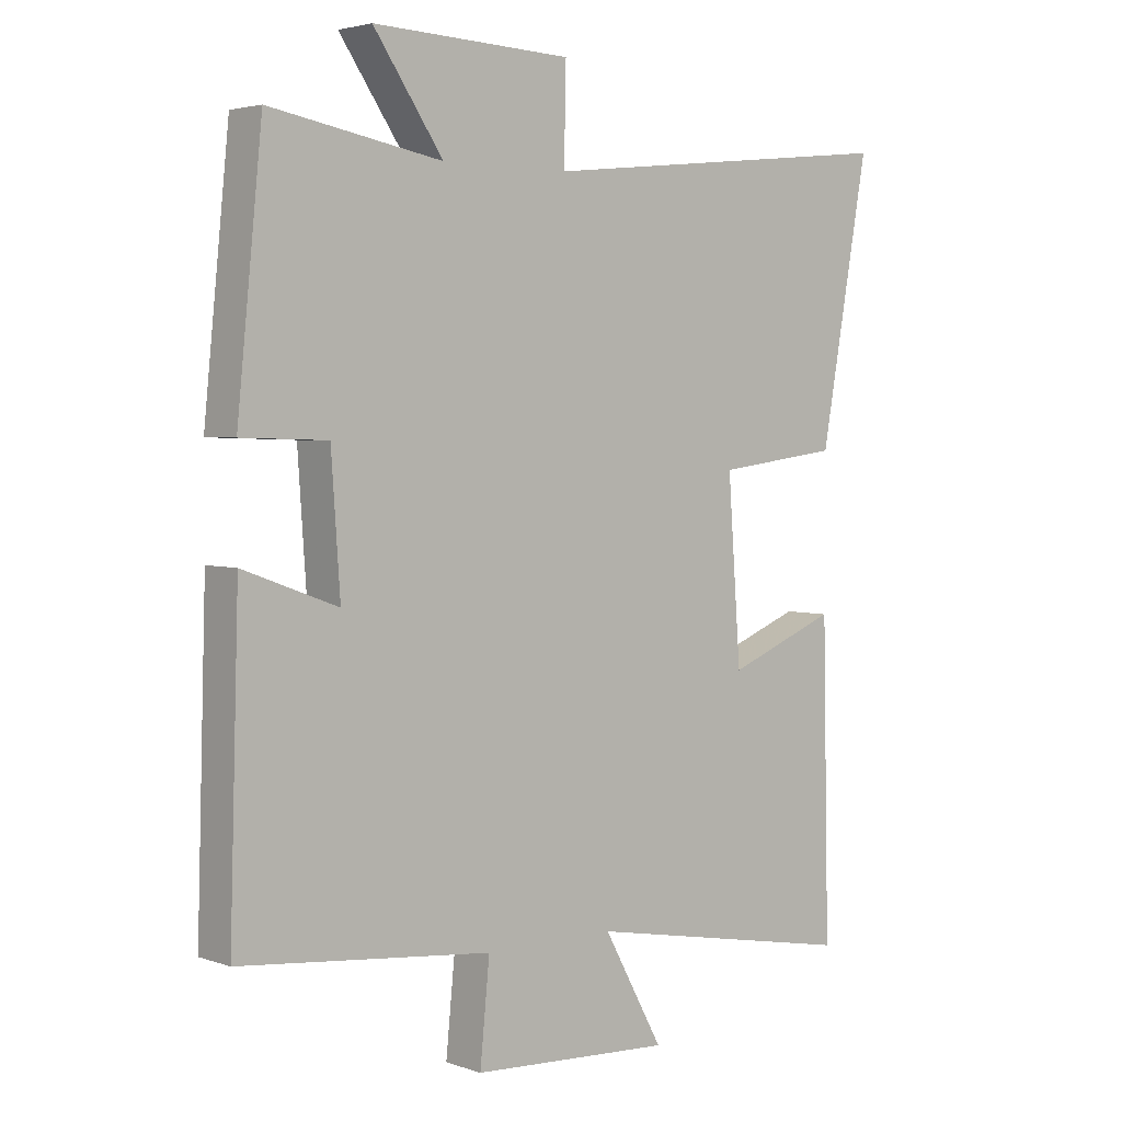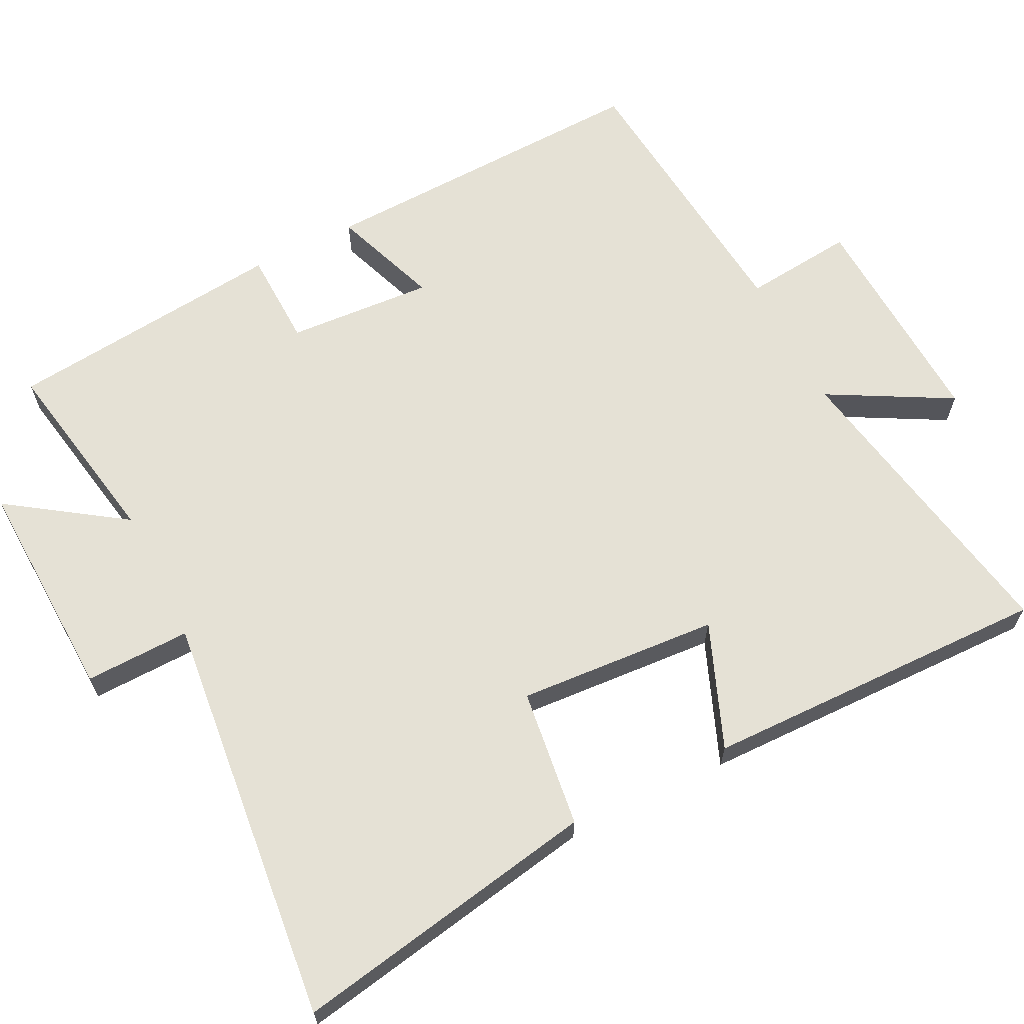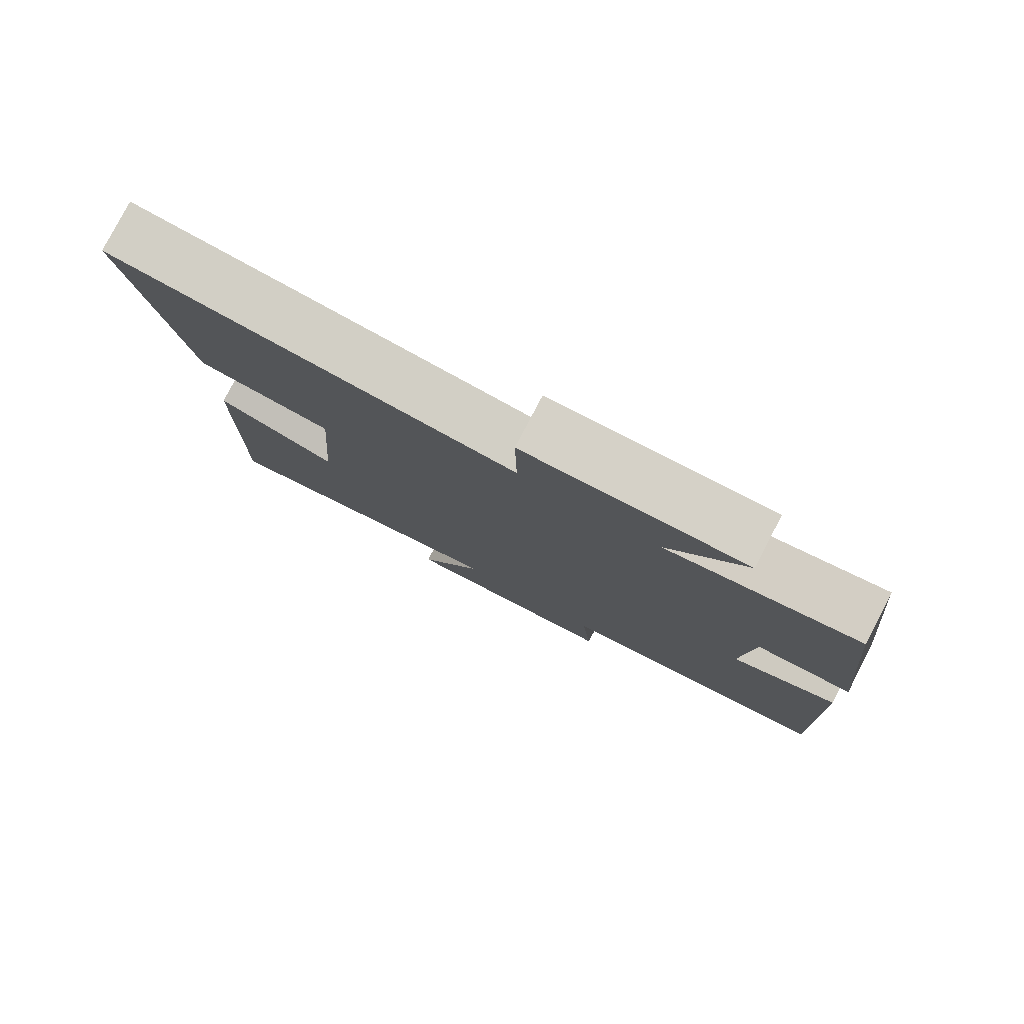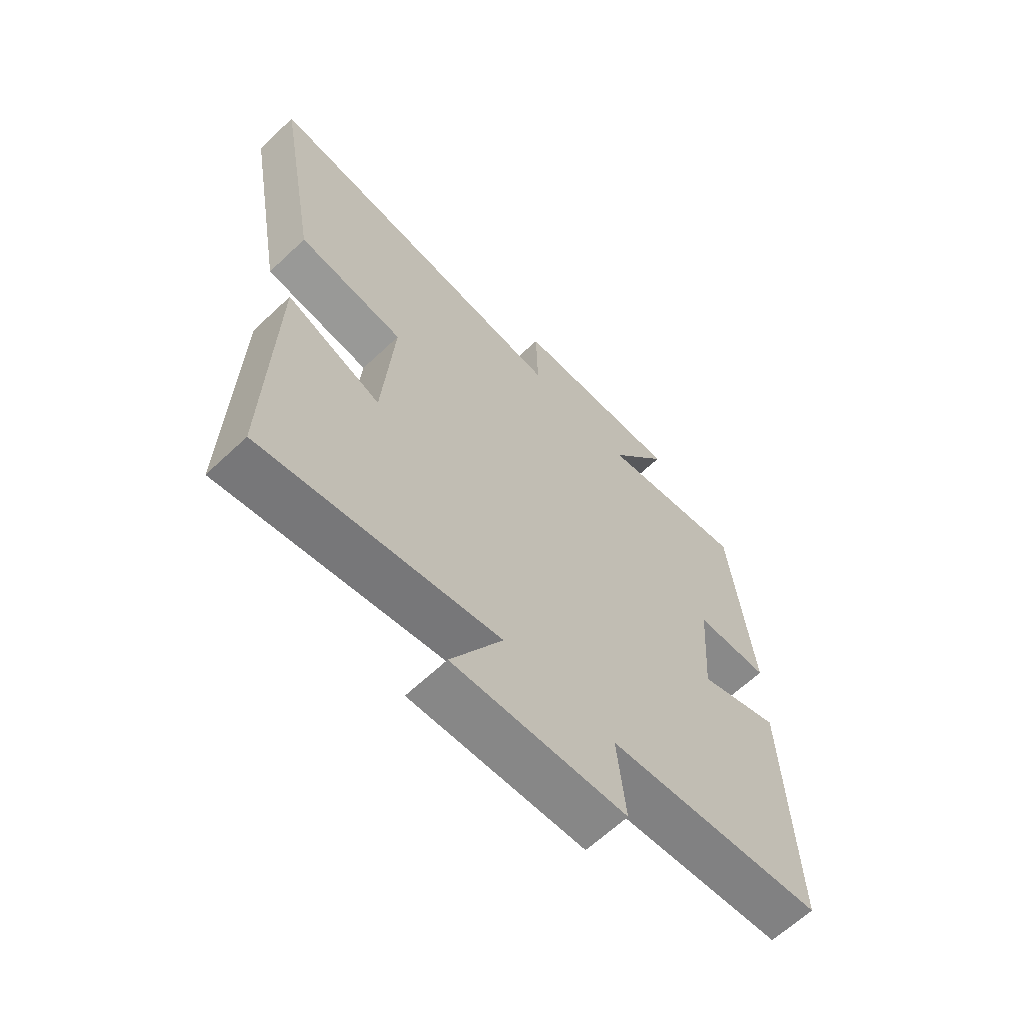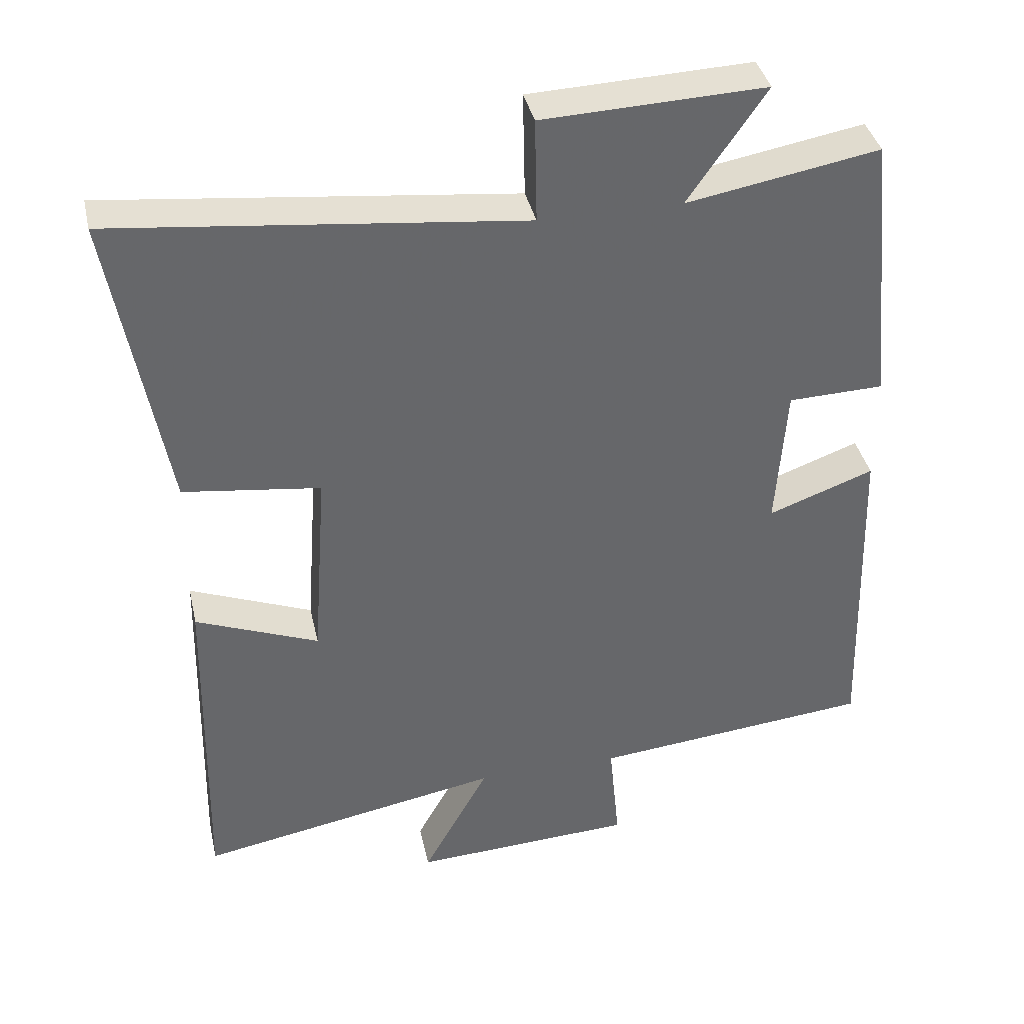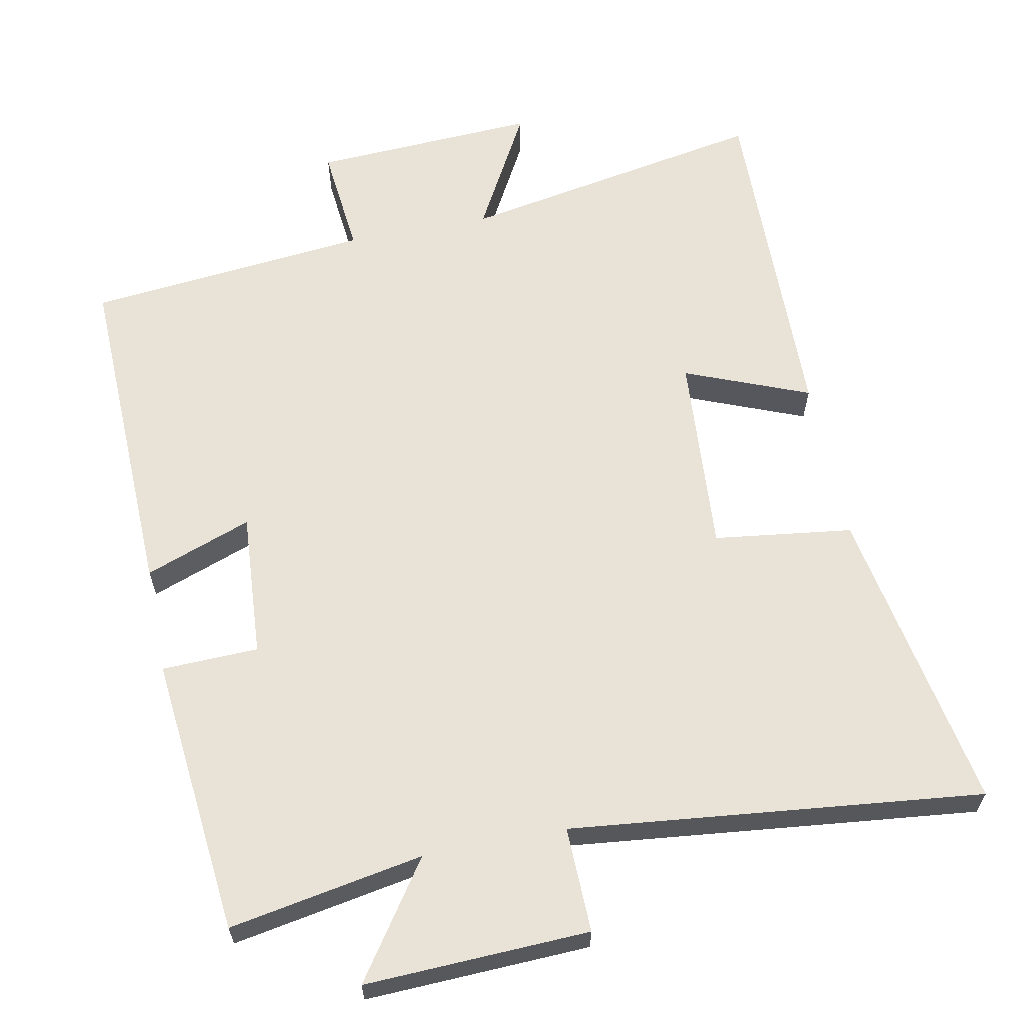
<metadata>
{"format":"obj","ext":"obj","renderer":"f3d","projection":"perspective","resolution":1024,"background":"white","views":[{"elev":3.3,"azim":-41.0,"up":"+Z"},{"elev":65.0,"azim":63.2,"up":"+Y"},{"elev":79.8,"azim":-152.4,"up":"+Z"},{"elev":-64.3,"azim":133.5,"up":"+Z"},{"elev":38.4,"azim":167.6,"up":"+Z"},{"elev":62.5,"azim":-11.2,"up":"+Y"}]}
</metadata>
<code>
v -0.514 0.07 -0.461
v -0.5 0.07 0.008
v -0.352 0.07 -0.046
v -0.366 0.07 0.156
v -0.5 0.07 0.16
v -0.461 0.07 0.548
v -0.192 0.07 0.5
v -0.301 0.07 0.658
v 0.009 0.07 0.646
v 0.006 0.07 0.5
v 0.576 0.07 0.562
v 0.5 0.07 0.136
v 0.308 0.07 0.111
v 0.328 0.07 -0.167
v 0.5 0.07 -0.098
v 0.51 0.07 -0.578
v 0.083 0.07 -0.5
v 0.176 0.07 -0.669
v -0.136 0.07 -0.653
v -0.121 0.07 -0.5
v -0.514 0 -0.461
v -0.5 0 0.008
v -0.352 0 -0.046
v -0.366 0 0.156
v -0.5 0 0.16
v -0.461 0 0.548
v -0.192 0 0.5
v -0.301 0 0.658
v 0.009 0 0.646
v 0.006 0 0.5
v 0.576 0 0.562
v 0.5 0 0.136
v 0.308 0 0.111
v 0.328 0 -0.167
v 0.5 0 -0.098
v 0.51 0 -0.578
v 0.083 0 -0.5
v 0.176 0 -0.669
v -0.136 0 -0.653
v -0.121 0 -0.5
f 17 18 19 20
f 17 20 1 2
f 14 15 16 17
f 13 14 17
f 10 11 12 13
f 10 13 17
f 7 8 9 10
f 7 10 17
f 4 5 6 7
f 3 4 7 17
f 2 3 17
f 40 39 38 37
f 22 21 40 37
f 37 36 35 34
f 37 34 33
f 33 32 31 30
f 37 33 30
f 30 29 28 27
f 37 30 27
f 27 26 25 24
f 37 27 24 23
f 37 23 22
f 1 21 22 2
f 2 22 23 3
f 3 23 24 4
f 4 24 25 5
f 5 25 26 6
f 6 26 27 7
f 7 27 28 8
f 8 28 29 9
f 9 29 30 10
f 10 30 31 11
f 11 31 32 12
f 12 32 33 13
f 13 33 34 14
f 14 34 35 15
f 15 35 36 16
f 16 36 37 17
f 17 37 38 18
f 18 38 39 19
f 19 39 40 20
f 20 40 21 1

</code>
